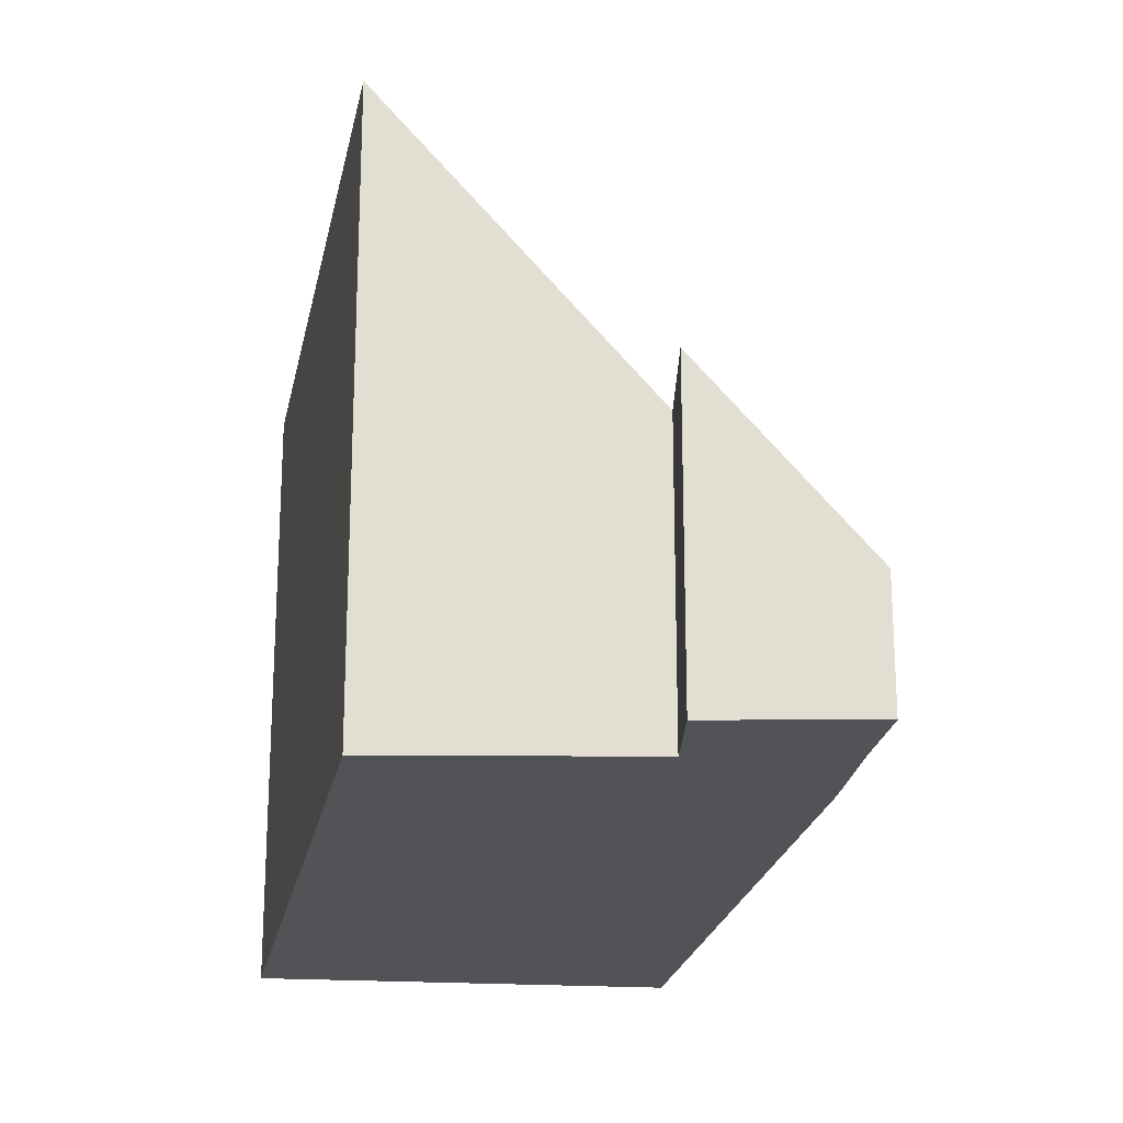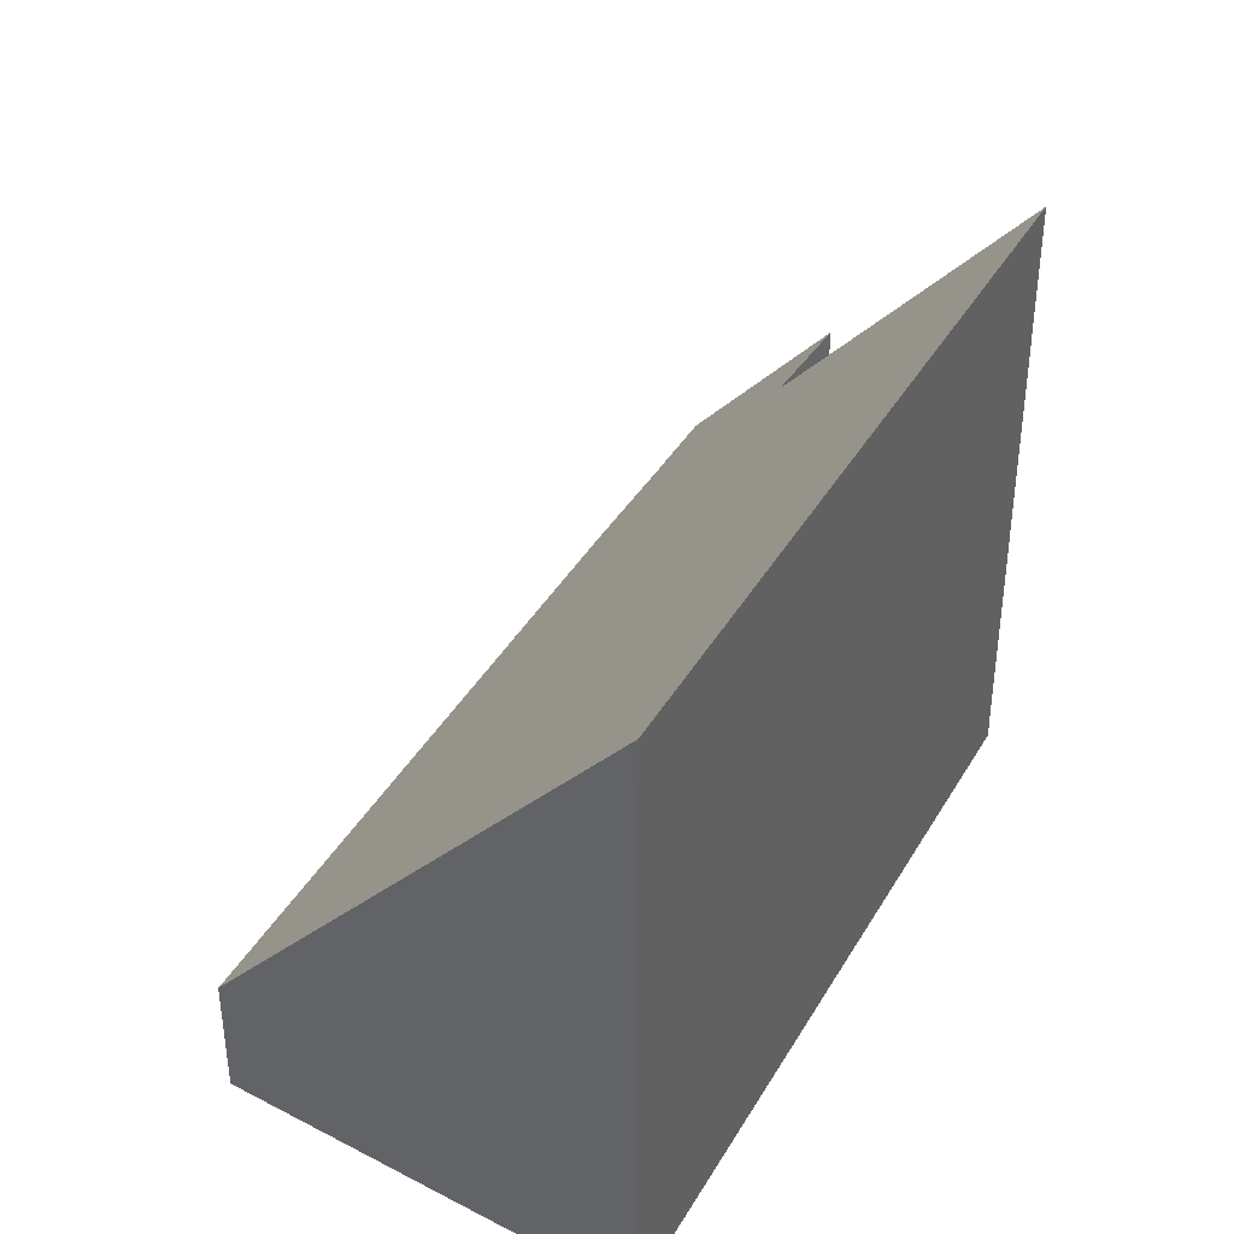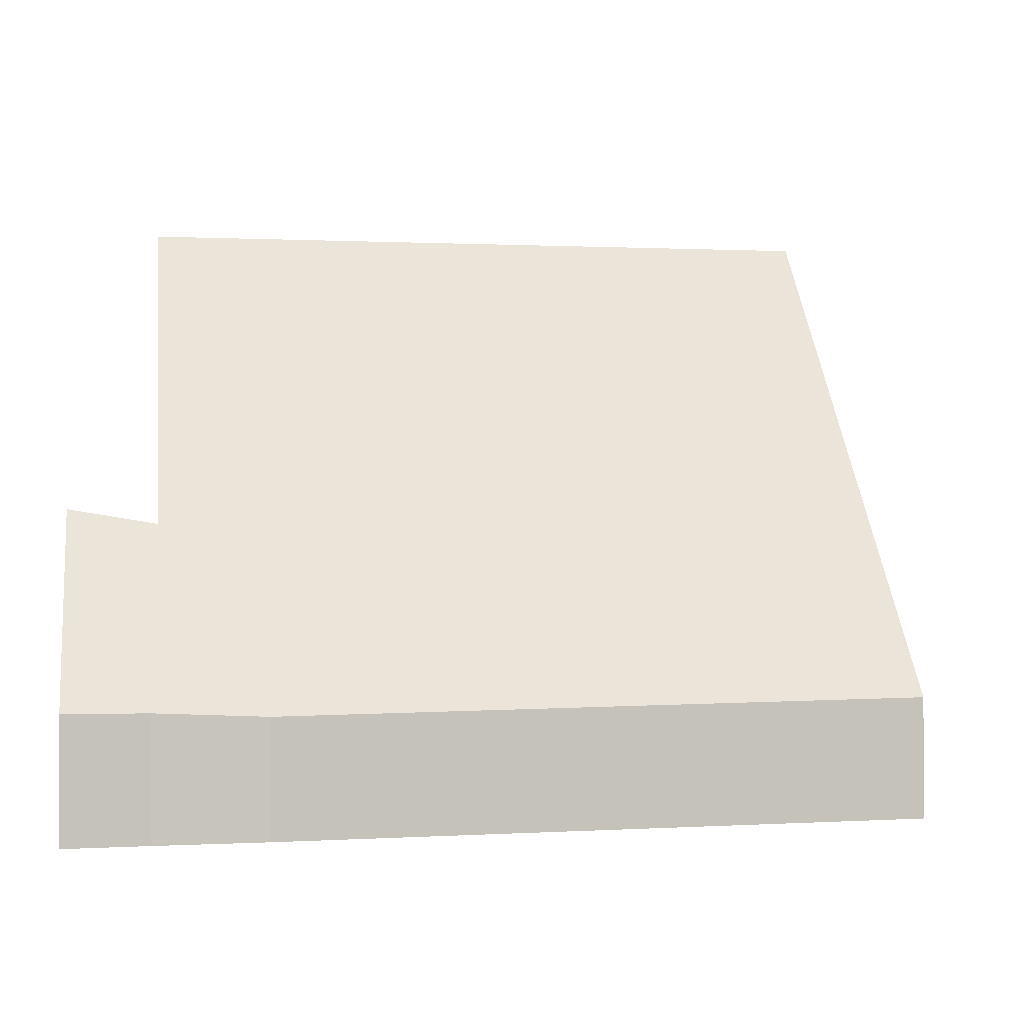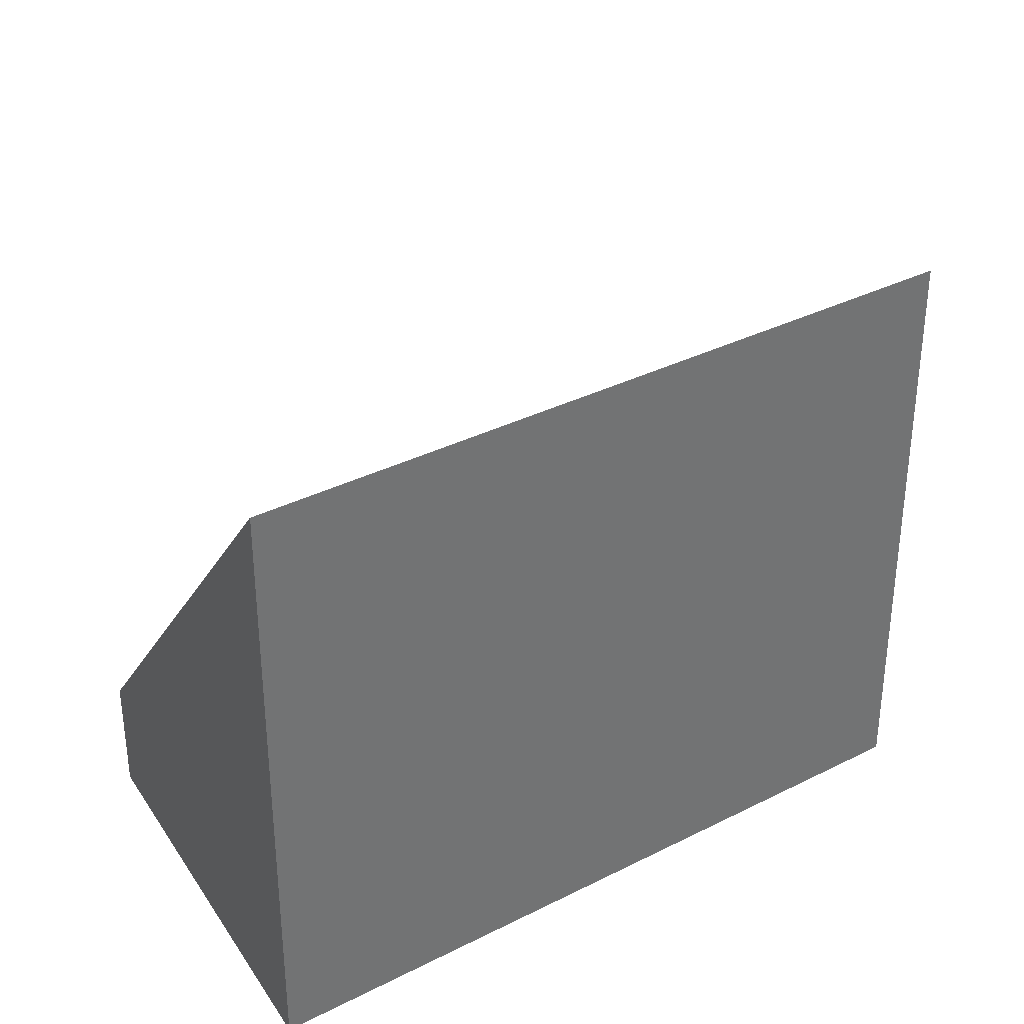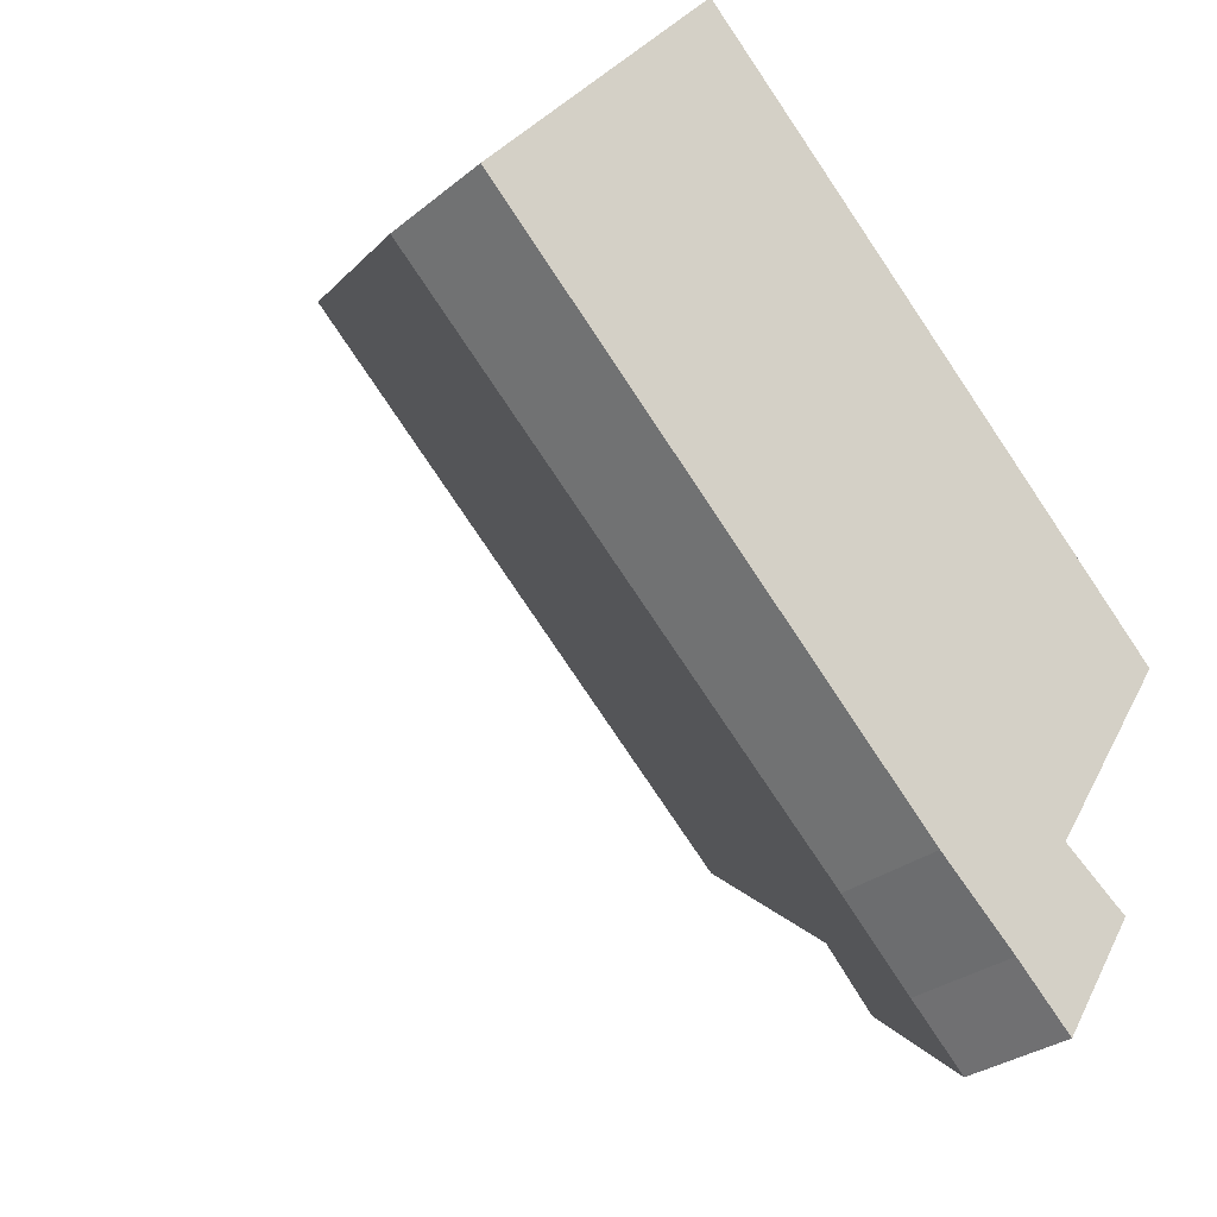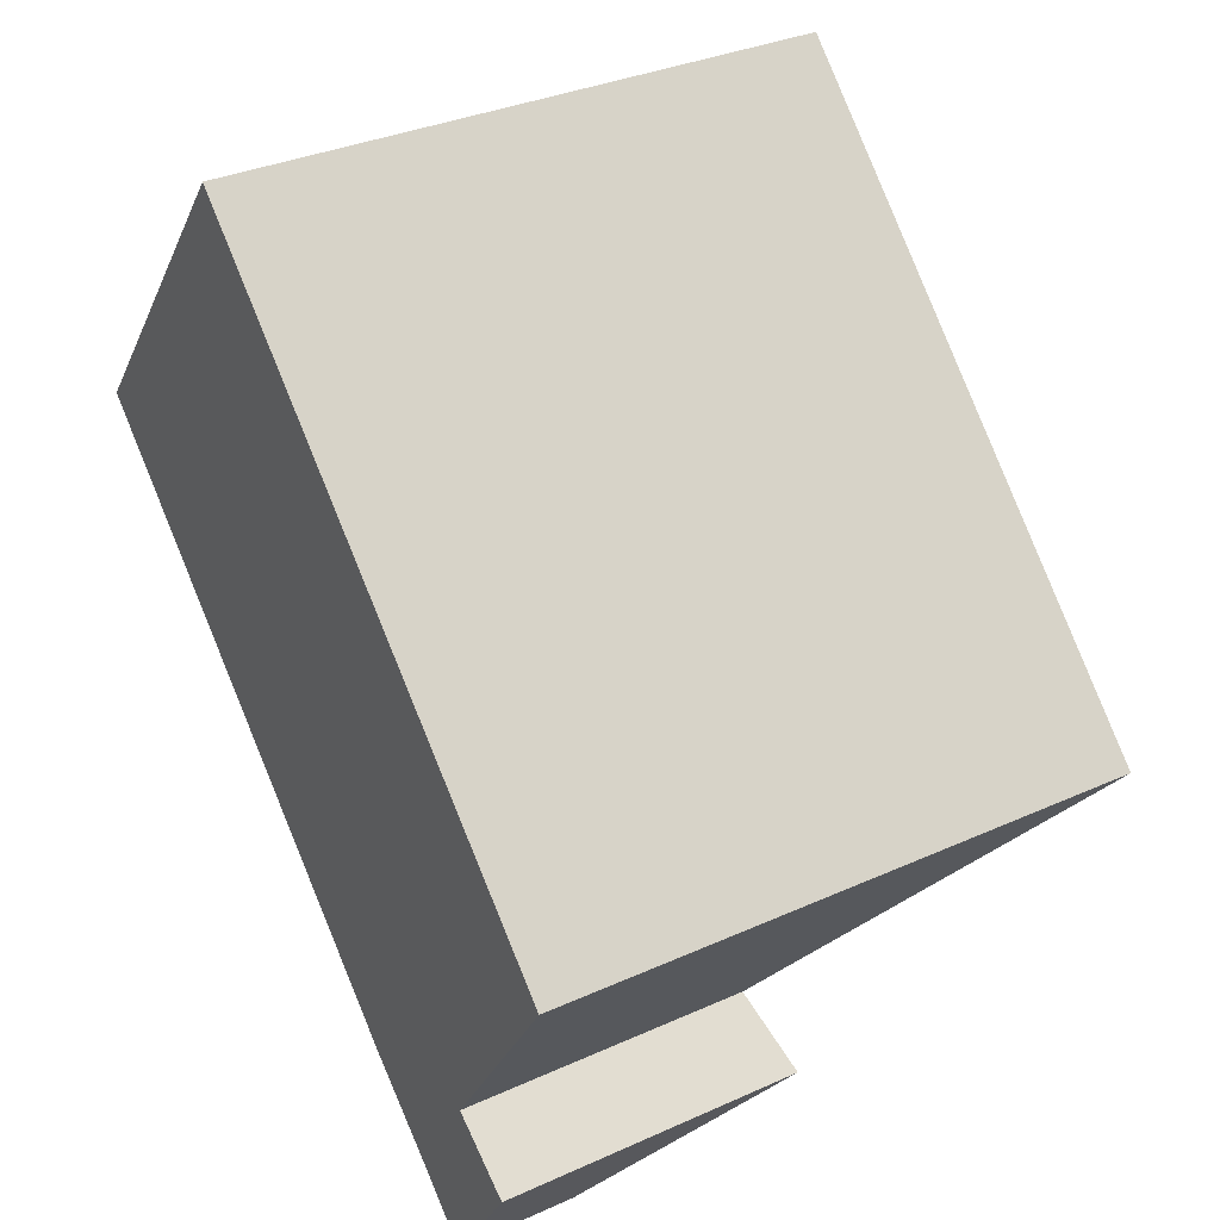
<metadata>
{"format":"obj","ext":"obj","renderer":"f3d","projection":"perspective","resolution":1024,"background":"white","views":[{"elev":-22.1,"azim":122.8,"up":"+Y"},{"elev":41.4,"azim":-18.9,"up":"+Y"},{"elev":-0.8,"azim":-154.9,"up":"+Y"},{"elev":36.7,"azim":9.8,"up":"+Y"},{"elev":-29.4,"azim":-40.2,"up":"+Z"},{"elev":33.6,"azim":58.4,"up":"+Z"}]}
</metadata>
<code>
v  1.092 4.239 1.37
v  0.127 2.116 -0.119
v  0 2.118 1.297e-16
v  2.374 2.089 -2.221
v  4.436 10.74 5.566
v  8.504 2.014 -7.957
v  13.73 10.54 -3.226
v  11.27 5.134 -7.013
v  9.961 2.103 -9.2
v  11.04 2.118 -10.17
v  12.51 5.38 -7.879
v  12.51 4.824e-16 -7.879
v  11.04 6.23e-16 -10.17
v  13.73 1.975e-16 -3.226
v  11.27 4.294e-16 -7.013
v  9.961 5.633e-16 -9.2
v  8.504 4.872e-16 -7.957
v  2.374 1.36e-16 -2.221
v  0.127 7.287e-18 -0.119
v  0 0 0
v  4.436 -3.408e-16 5.566
v  1.092 -8.389e-17 1.37
g defaultobject
f 1 2 3
f 2 1 4
f 4 1 5
f 4 5 6
f 6 5 7
f 6 7 8
f 6 8 9
f 9 8 10
f 11 10 8
f 12 10 11
f 10 12 13
f 14 8 7
f 8 14 15
f 13 9 10
f 9 13 16
f 16 6 9
f 6 16 17
f 17 4 6
f 4 17 18
f 4 18 2
f 2 18 19
f 2 19 3
f 3 19 20
f 1 21 5
f 21 1 3
f 21 3 20
f 21 20 22
f 21 7 5
f 7 21 14
f 8 12 11
f 12 8 15
f 13 15 16
f 15 13 12
f 19 22 20
f 22 19 18
f 22 18 21
f 21 18 14
f 14 18 17
f 14 17 15
f 15 17 16

</code>
